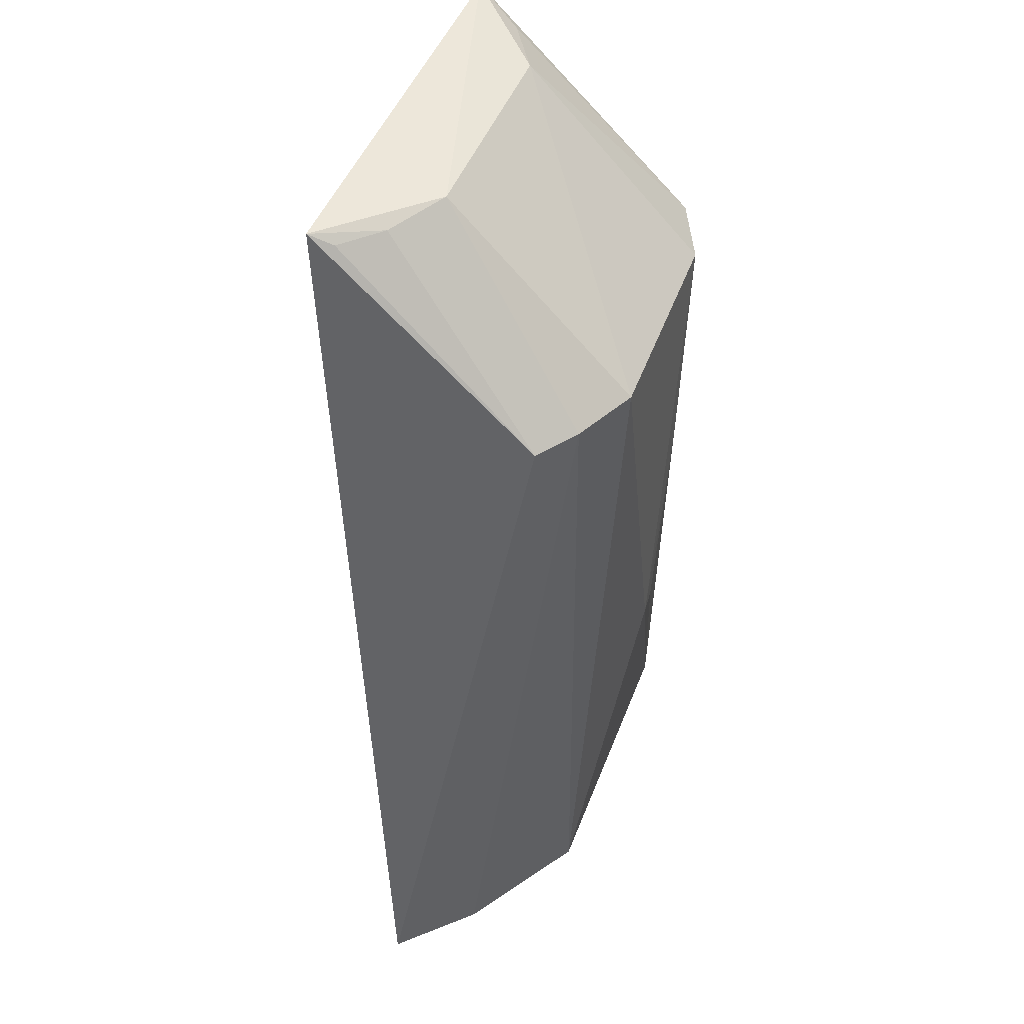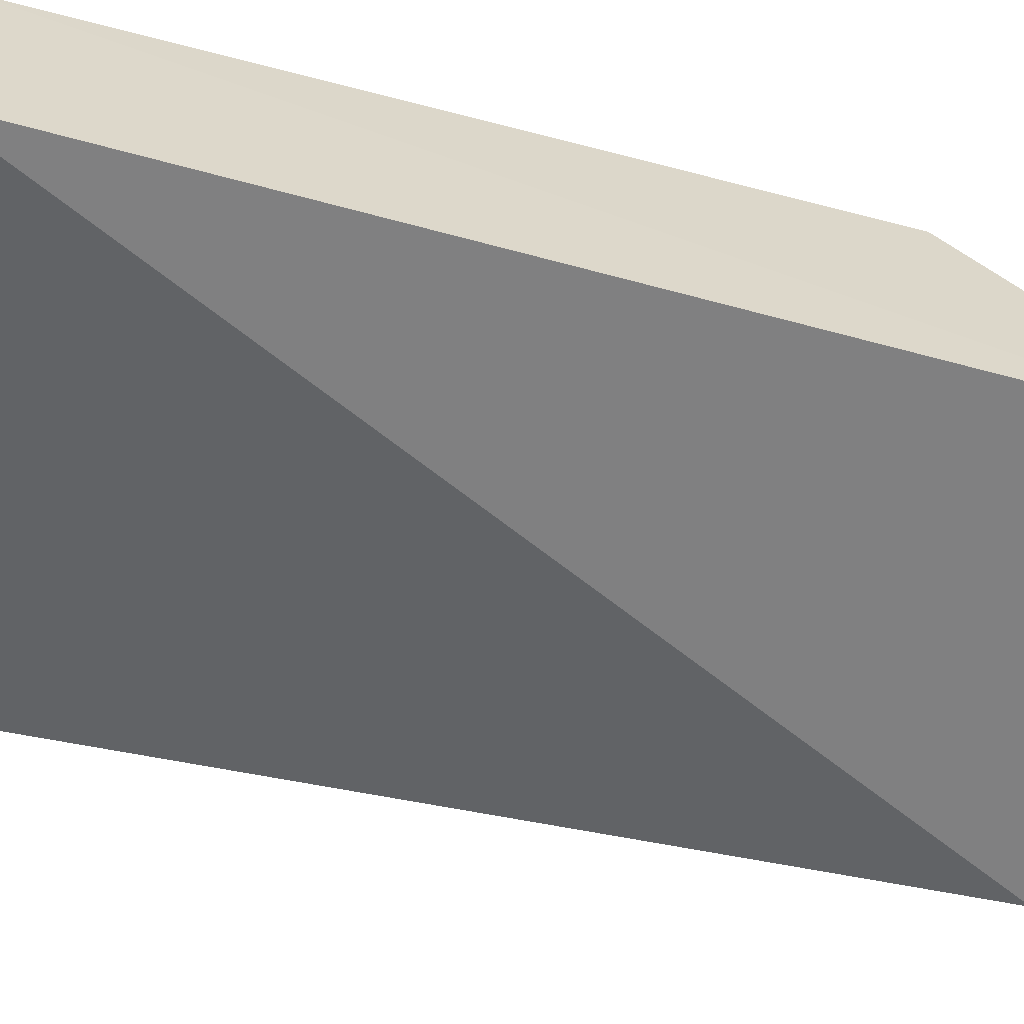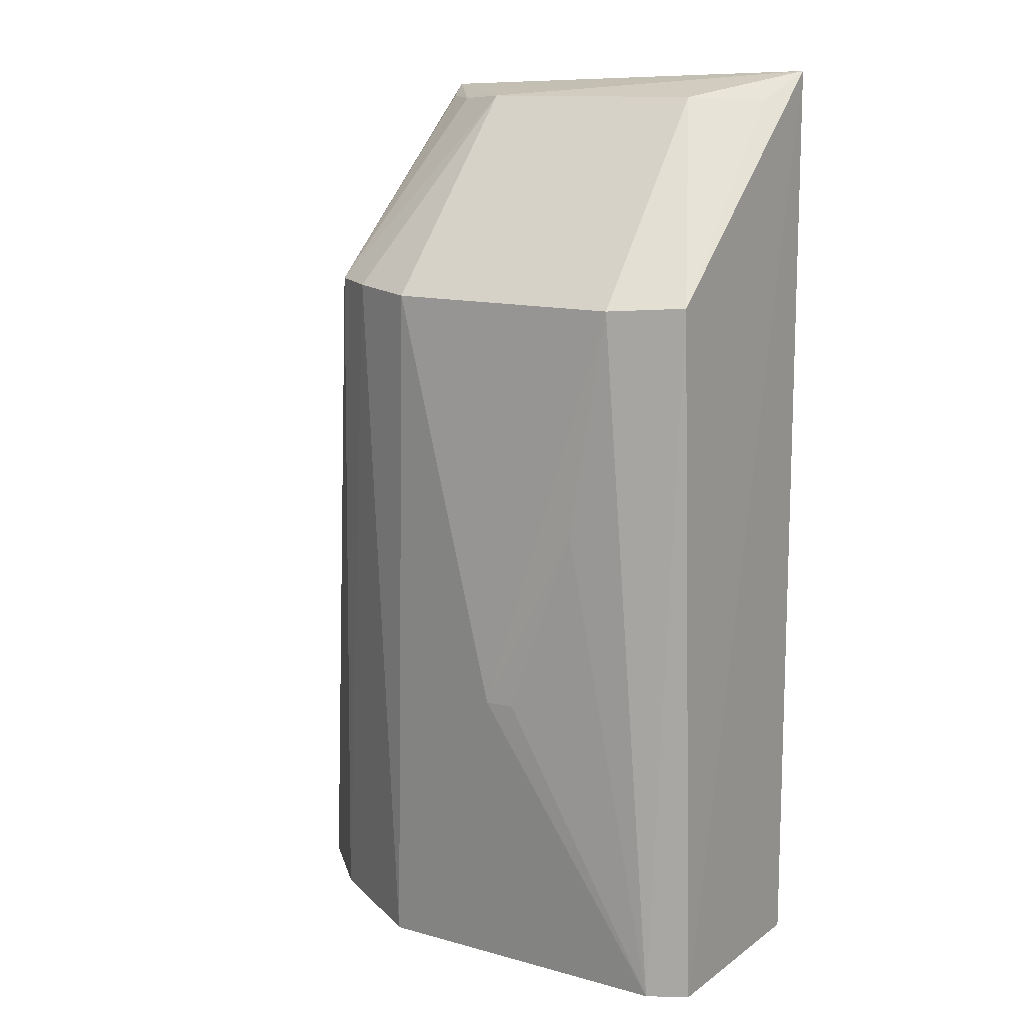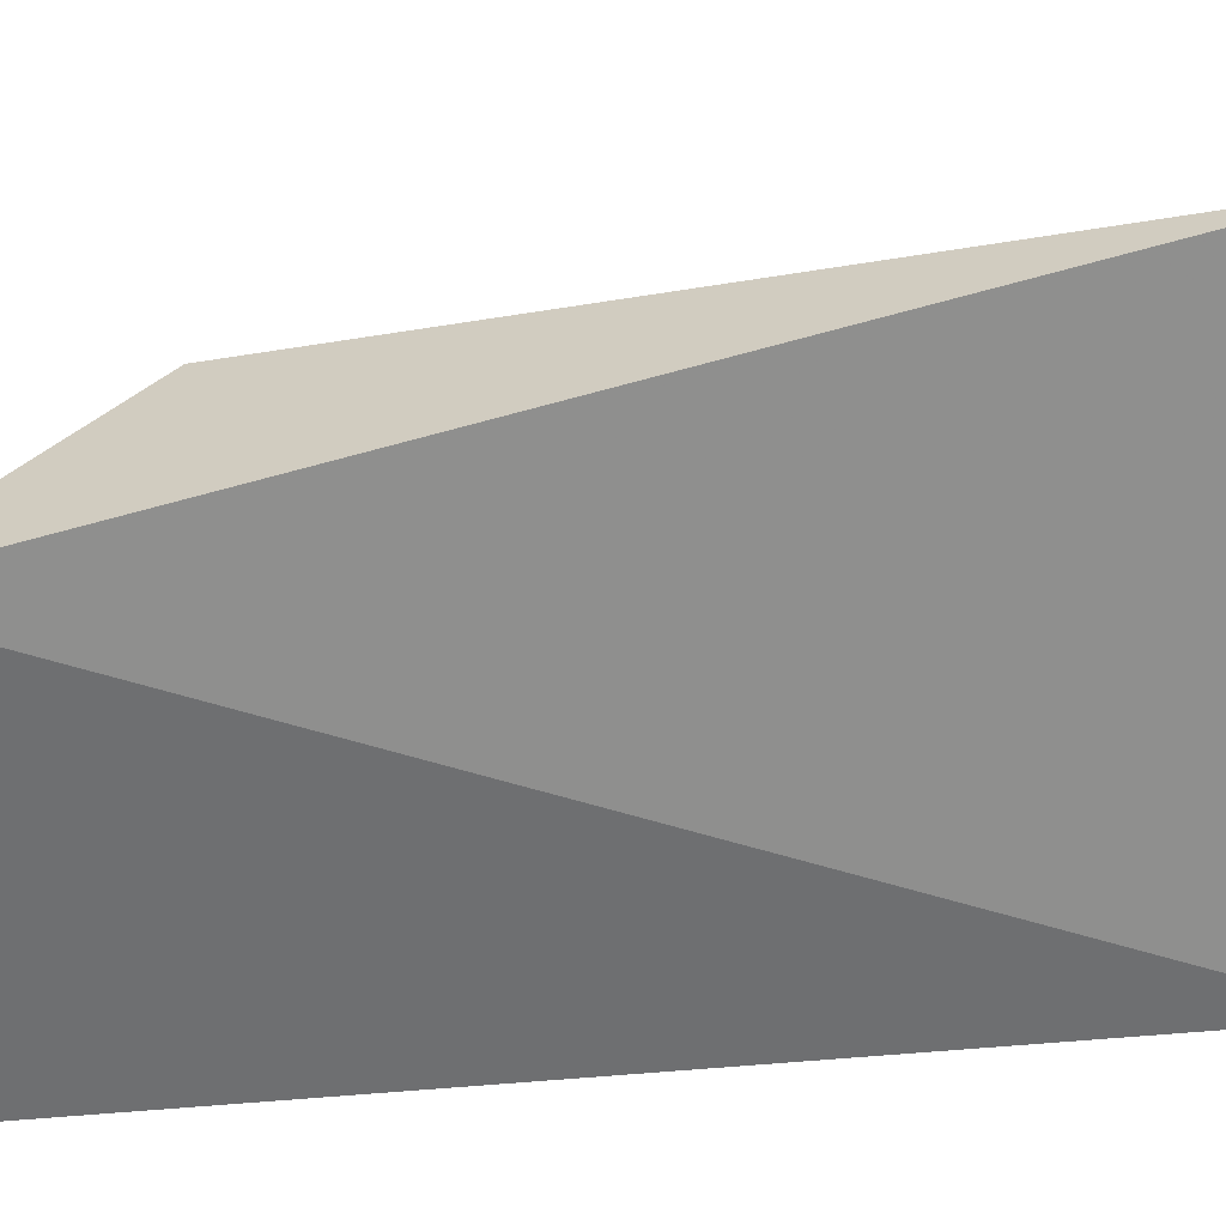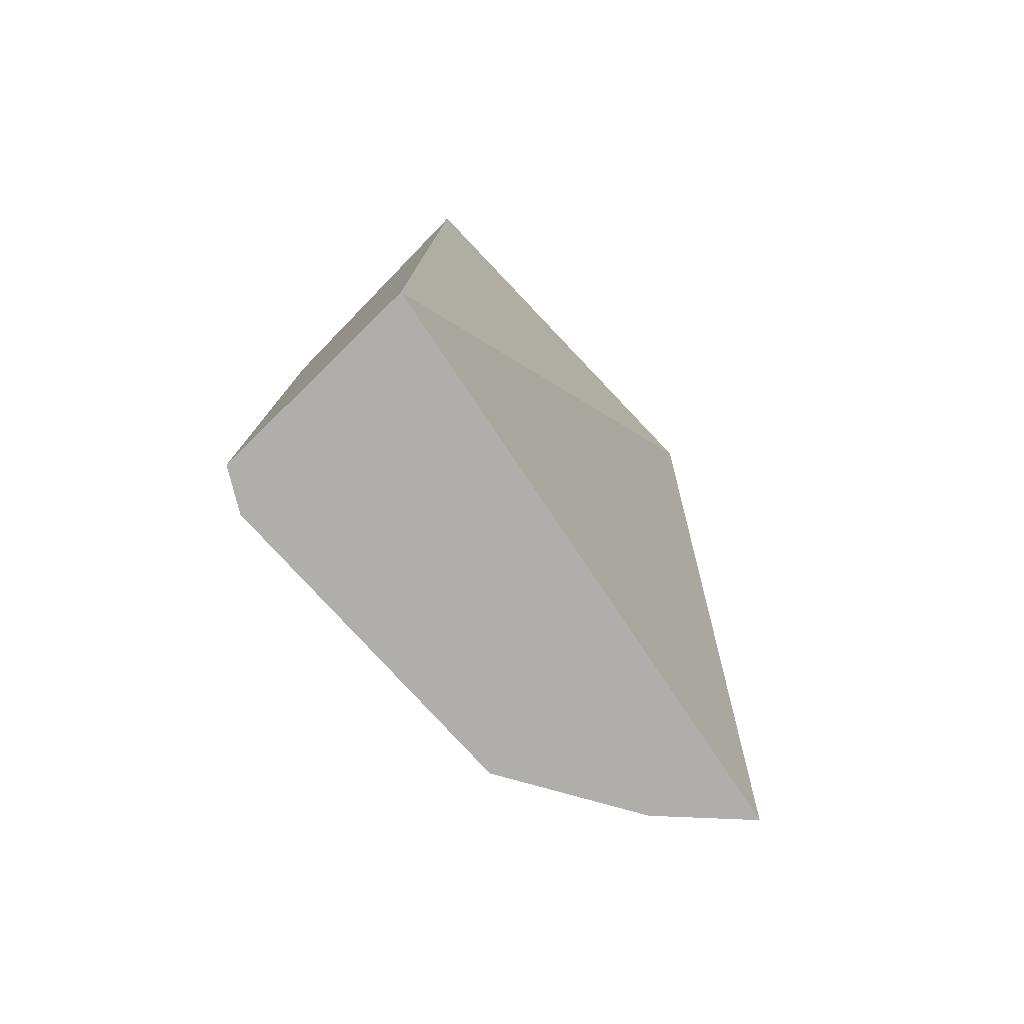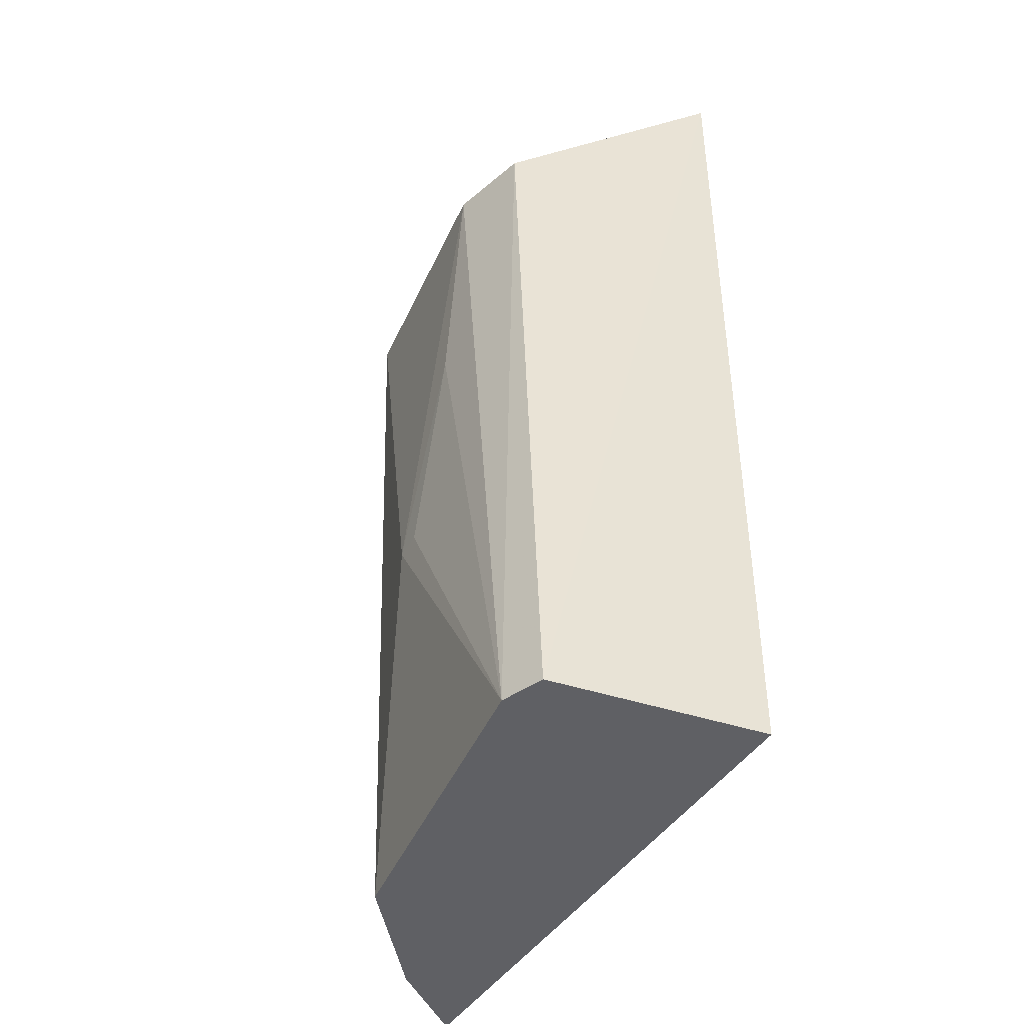
<metadata>
{"format":"obj","ext":"obj","renderer":"f3d","projection":"perspective","resolution":1024,"background":"white","views":[{"elev":45.2,"azim":109.1,"up":"+Z"},{"elev":-57.9,"azim":-105.3,"up":"+Y"},{"elev":13.8,"azim":-149.2,"up":"+Z"},{"elev":-56.5,"azim":95.7,"up":"+Y"},{"elev":-77.9,"azim":-48.4,"up":"+Z"},{"elev":-44.7,"azim":-113.3,"up":"+Z"}]}
</metadata>
<code>
v 0.08747 0.07218 0.1333
v 0.1374 0.111 -0.235
v 0.09139 0.1607 0.05458
v -0.0479 0.1847 0.05311
v -0.08348 0.08063 -0.2348
v 0.06149 0.1704 -0.2348
v 0.04587 0.1103 0.1301
v 0.1103 0.1391 -0.2349
v 0.04605 0.1849 0.05277
v -0.07944 0.1639 -0.2348
v 0.06962 0.09609 0.1281
v -0.08087 0.07822 0.1412
v 0.07401 0.1724 0.05406
v 0.004852 0.1864 -0.1134
v -0.04559 0.1118 0.1312
v 0.08472 0.08181 0.1285
v -0.07591 0.1725 0.05474
v -0.06385 0.1722 -0.2348
v -0.07248 0.09678 0.1298
v -0.03282 0.185 -0.03729
v -0.006378 0.1856 -0.1134
f 1 2 3
f 5 2 1
f 8 3 2
f 10 2 5
f 11 7 1
f 11 3 7
f 12 5 1
f 12 1 7
f 12 10 5
f 13 8 6
f 13 3 8
f 13 6 9
f 13 9 7
f 13 7 3
f 14 9 6
f 14 4 9
f 15 9 4
f 15 7 9
f 15 12 7
f 16 11 1
f 16 1 3
f 16 3 11
f 17 10 12
f 17 15 4
f 18 17 4
f 18 10 17
f 18 14 6
f 18 6 8
f 18 8 2
f 18 2 10
f 19 17 12
f 19 12 15
f 19 15 17
f 20 18 4
f 20 4 14
f 21 20 14
f 21 14 18
f 21 18 20

</code>
